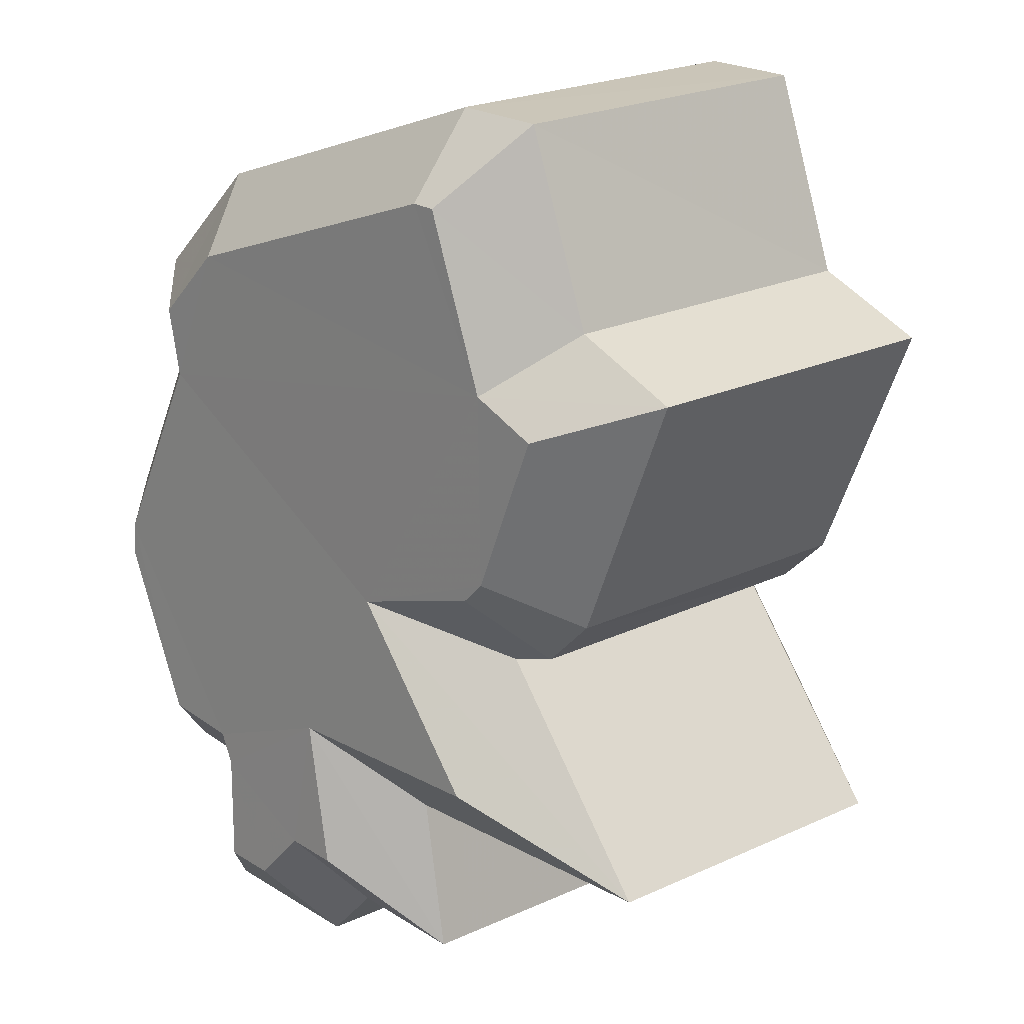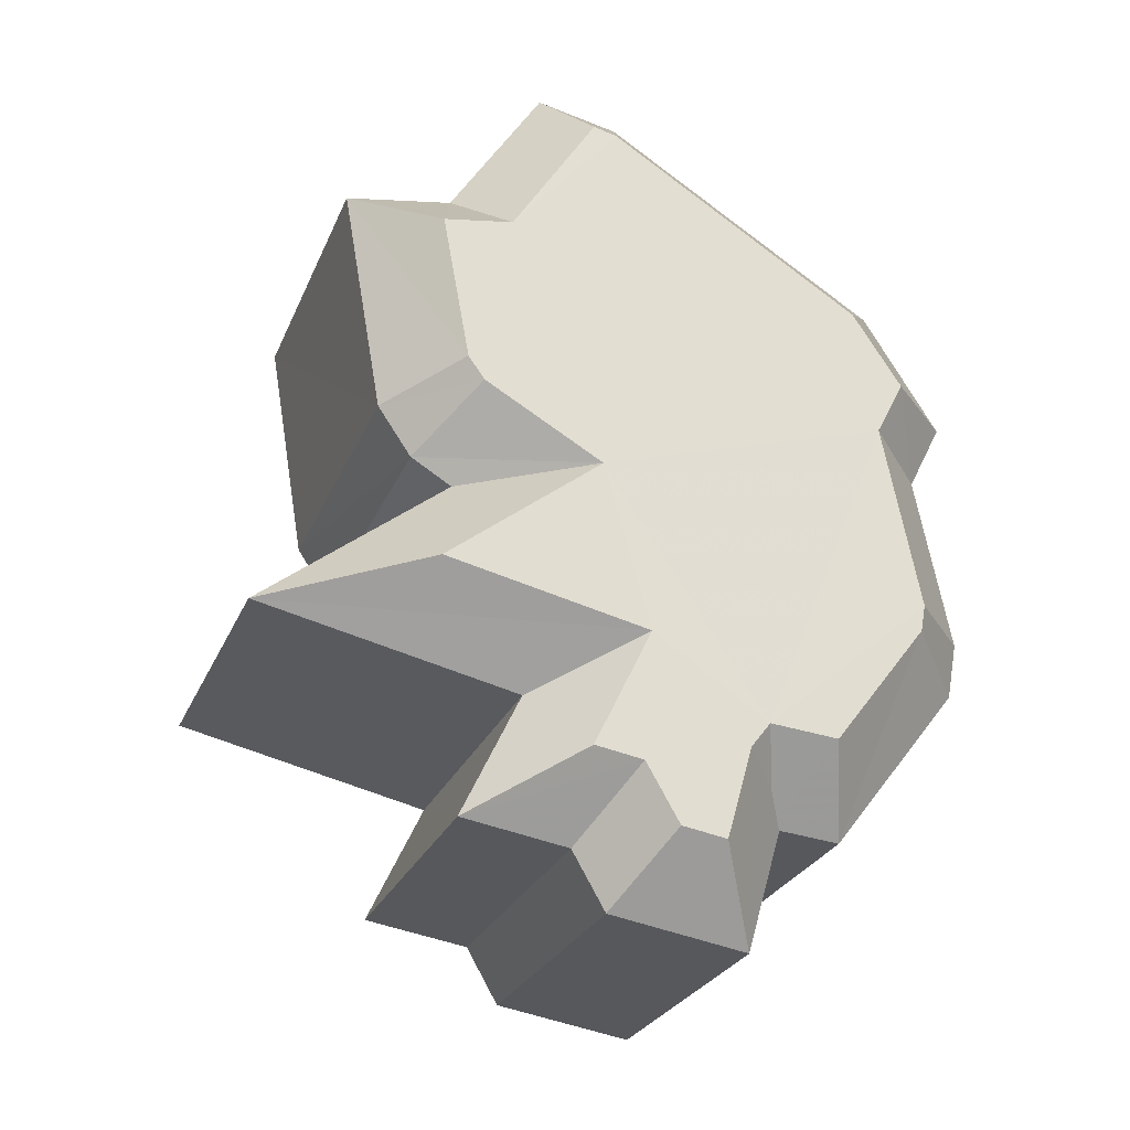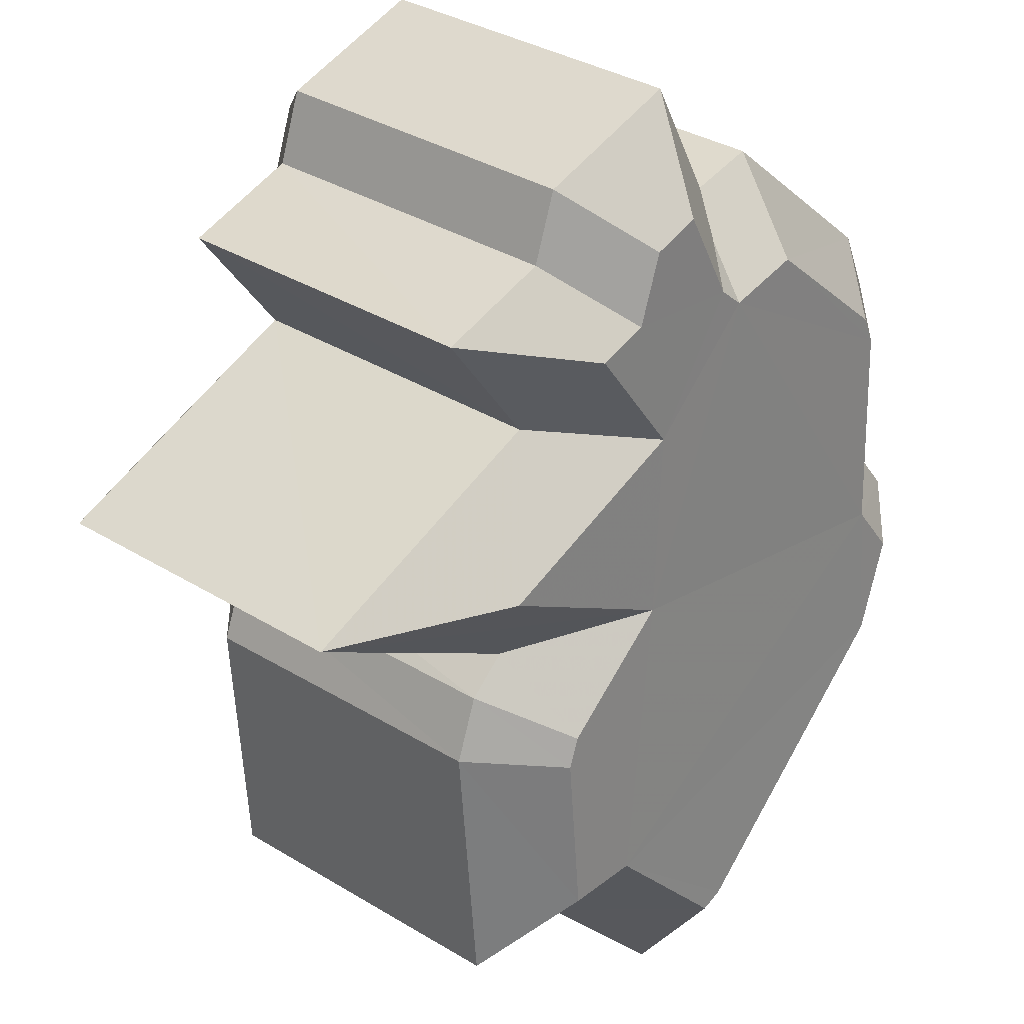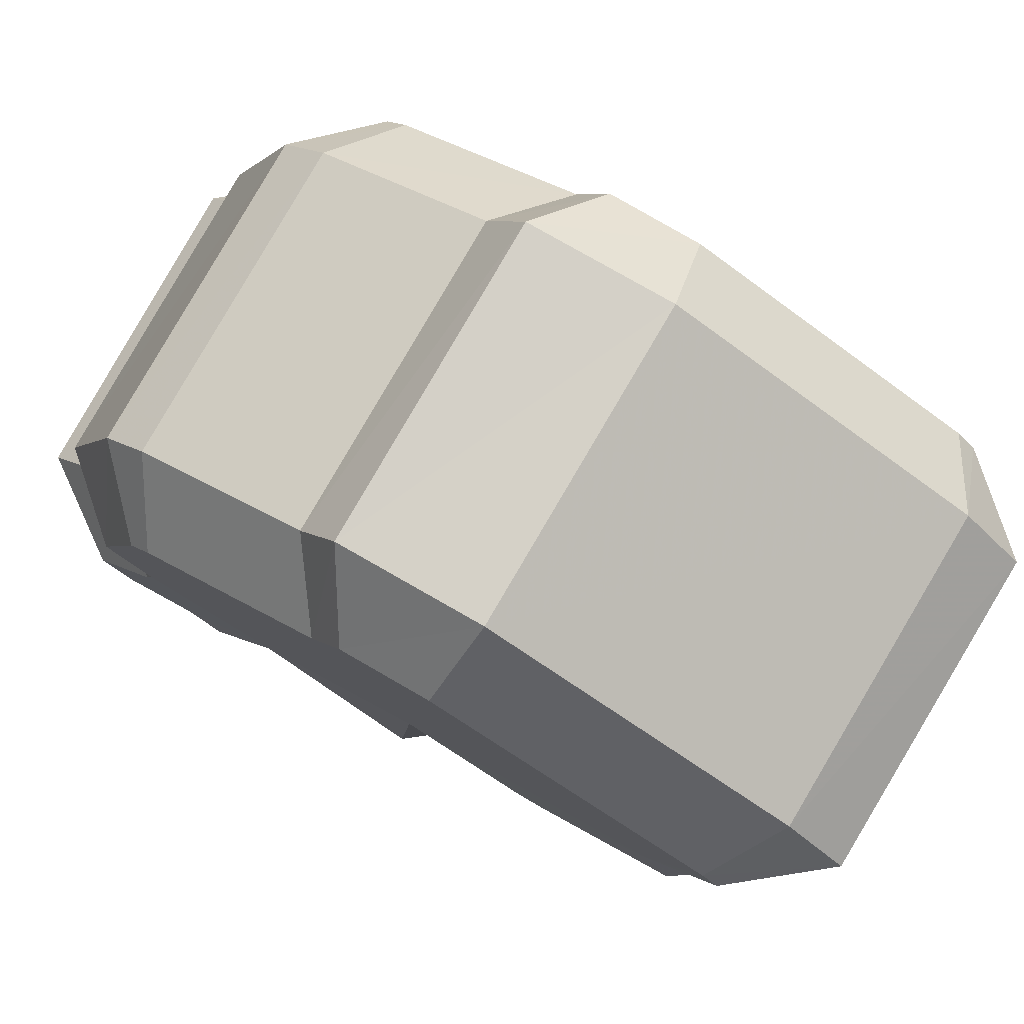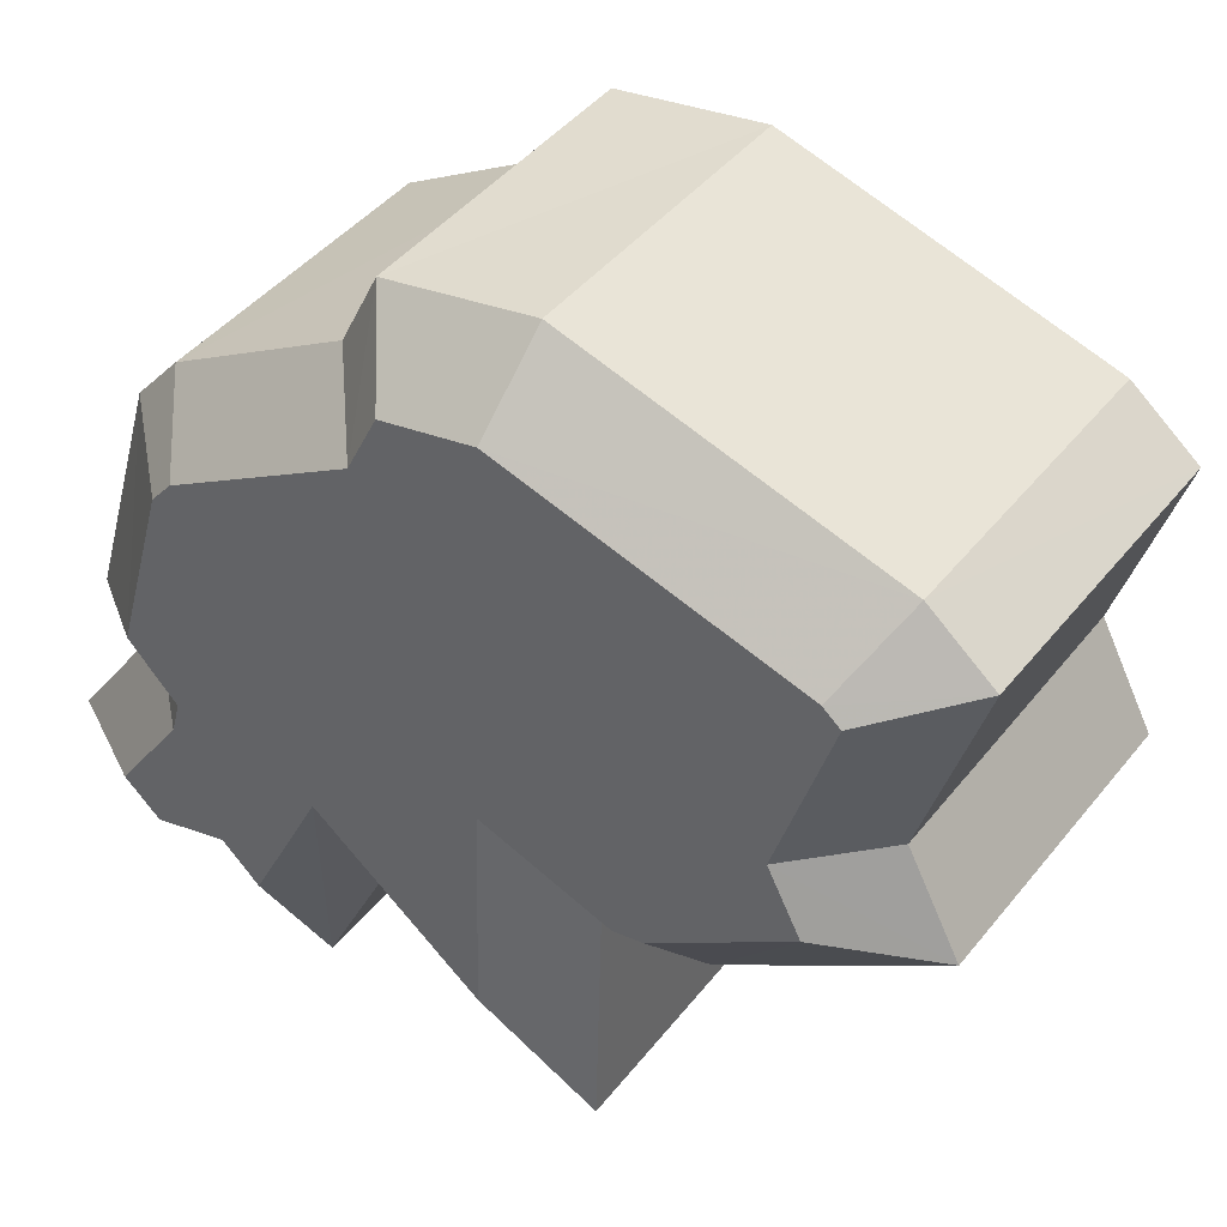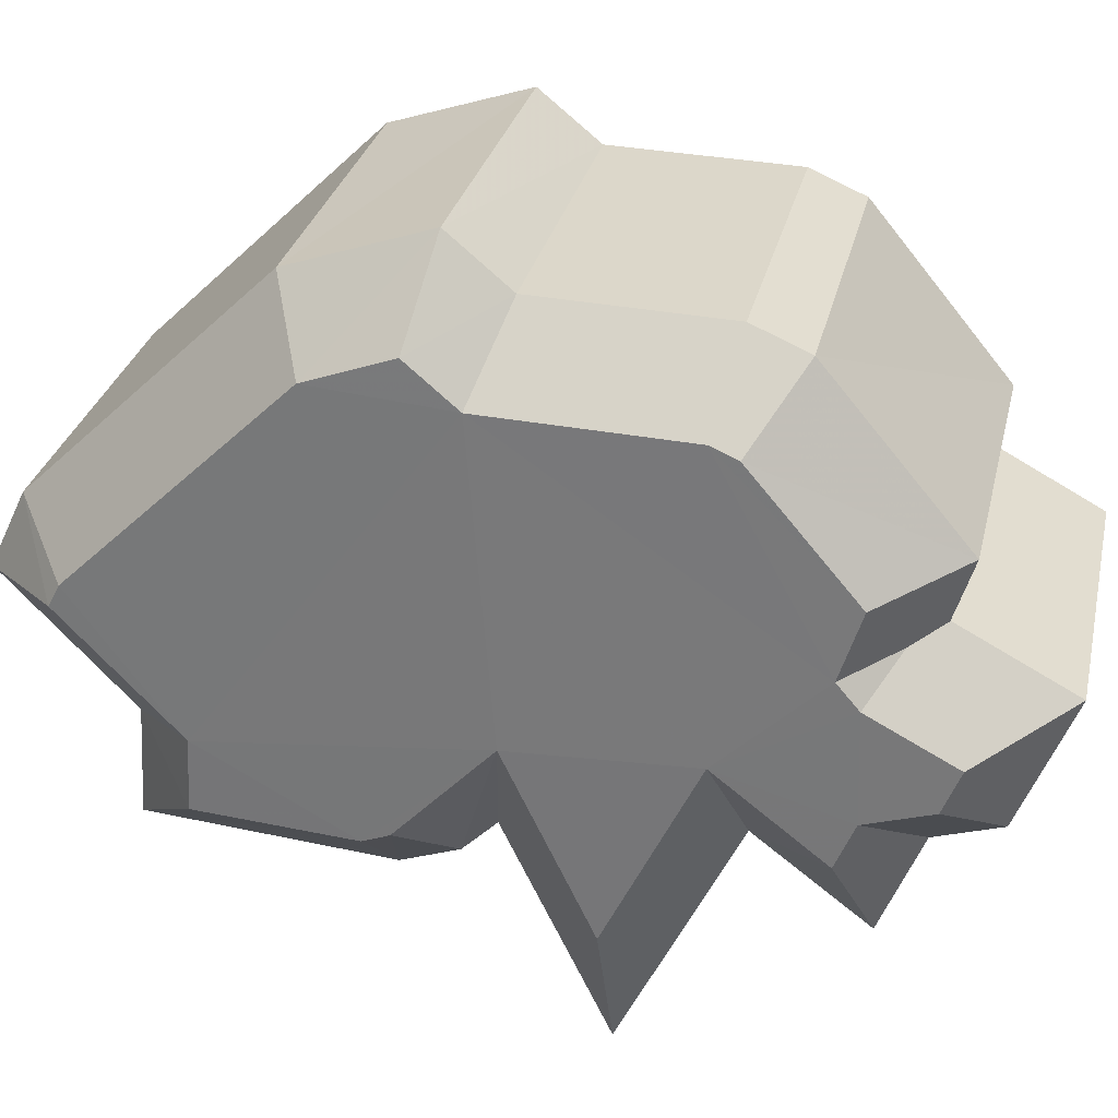
<metadata>
{"format":"obj","ext":"obj","renderer":"f3d","projection":"perspective","resolution":1024,"background":"white","views":[{"elev":-61.2,"azim":-8.8,"up":"+Y"},{"elev":-28.0,"azim":113.6,"up":"+Z"},{"elev":-51.9,"azim":-169.9,"up":"+Y"},{"elev":27.0,"azim":-45.4,"up":"+Y"},{"elev":-16.0,"azim":-41.5,"up":"+Y"},{"elev":74.9,"azim":109.2,"up":"+Y"}]}
</metadata>
<code>
o Switzerland
v 0.5006 0.4612 -0.01182
v 0.4955 0.4662 -0.02231
v 0.4919 0.4704 -0.007698
v 0.5034 0.4583 -0.000807
v 0.499 0.4626 -0.01907
v 0.5051 0.4562 -0.01718
v 0.5054 0.456 -0.001336
v 0.5046 0.4569 -0.007875
v 0.4991 0.4622 -0.02467
v 0.4961 0.4656 -0.02346
v 0.4906 0.4716 -0.01583
v 0.498 0.4633 -0.02717
v 0.4967 0.4647 -0.02747
v 0.4934 0.4684 -0.02254
v 0.4925 0.4698 -0.001985
v 0.5002 0.4617 0.00496
v 0.5006 0.4607 -0.02434
v 0.491 0.4714 -0.0052
v 0.5009 0.461 0.005209
v 0.5041 0.4574 -0.008867
v 0.4907 0.4714 -0.01703
v 0.4775 0.4568 -0.007458
v 0.4811 0.4526 -0.02182
v 0.4862 0.4476 -0.01153
v 0.4889 0.4448 -0.000702
v 0.4847 0.449 -0.0186
v 0.4905 0.4427 -0.01672
v 0.4901 0.4434 -0.007732
v 0.4909 0.4427 -0.001219
v 0.4817 0.452 -0.02281
v 0.4847 0.4487 -0.02401
v 0.4762 0.458 -0.01543
v 0.4823 0.4511 -0.02674
v 0.4836 0.4497 -0.02645
v 0.4791 0.4547 -0.02205
v 0.4857 0.4482 0.004978
v 0.4781 0.4562 -0.00184
v 0.4861 0.4472 -0.02371
v 0.4767 0.4576 -0.005062
v 0.4864 0.4475 0.005162
v 0.4896 0.4439 -0.008749
v 0.4763 0.4578 -0.0166
v 0.502 0.455 -0.01223
v 0.5073 0.4488 -0.0187
v 0.4921 0.4457 -0.01204
v 0.4974 0.4396 -0.01838
v 0.4996 0.4572 -0.02116
v 0.4898 0.4479 -0.02083
v 0.5023 0.4547 0.001969
v 0.5054 0.4513 0.001145
v 0.4924 0.4455 0.002038
v 0.4954 0.4421 0.001222
v 0.5042 0.4526 -0.008982
v 0.4943 0.4433 -0.008883
v 0.4861 0.4716 -0.0157
v 0.4873 0.4705 -0.00802
v 0.4763 0.4623 -0.01543
v 0.4775 0.4612 -0.007855
v 0.4969 0.4596 -0.02985
v 0.4927 0.464 -0.03076
v 0.487 0.4503 -0.02935
v 0.4829 0.4547 -0.03026
v 0.4918 0.4653 -0.02474
v 0.4819 0.456 -0.0243
v 0.4921 0.4649 -0.02539
v 0.49 0.4671 -0.02562
v 0.4823 0.4556 -0.02505
v 0.4802 0.4577 -0.02528
v 0.4887 0.4692 0.00025
v 0.497 0.4603 0.007844
v 0.4788 0.4599 0.000347
v 0.4871 0.4511 0.007854
v 0.5012 0.4552 -0.02666
v 0.4913 0.4459 -0.02622
v 0.498 0.4586 -0.02736
v 0.4881 0.4493 -0.02691
v 0.4863 0.4716 -0.004972
v 0.4765 0.4622 -0.004878
v 0.4995 0.4577 0.008584
v 0.4895 0.4485 0.008548
v 0.5032 0.4536 -0.01115
v 0.4933 0.4444 -0.01107
v 0.4864 0.4712 -0.01821
v 0.4765 0.4619 -0.01791
f 1 2 3
f 4 1 3
f 1 5 2
f 1 6 5
f 4 7 8
f 5 9 10
f 2 11 3
f 12 13 10
f 8 1 4
f 2 14 11
f 15 16 4
f 5 17 9
f 15 3 18
f 4 3 15
f 9 12 10
f 16 19 4
f 5 10 2
f 8 20 1
f 14 21 11
f 22 23 24
f 22 24 25
f 23 26 24
f 26 27 24
f 28 29 25
f 30 31 26
f 22 32 23
f 30 33 34
f 25 24 28
f 32 35 23
f 25 36 37
f 31 38 26
f 39 22 37
f 37 22 25
f 30 34 31
f 25 40 36
f 23 30 26
f 24 41 28
f 32 42 35
f 43 44 6 1
f 45 46 44 43
f 24 27 46 45
f 44 47 5 6
f 46 48 47 44
f 27 26 48 46
f 49 50 7 4
f 51 52 50 49
f 25 29 52 51
f 50 53 8 7
f 52 54 53 50
f 29 28 54 52
f 55 56 3 11
f 57 58 56 55
f 32 22 58 57
f 59 60 13 12
f 61 62 60 59
f 34 33 62 61
f 60 63 10 13
f 62 64 63 60
f 33 30 64 62
f 65 66 14 2
f 67 68 66 65
f 23 35 68 67
f 69 70 16 15
f 71 72 70 69
f 37 36 72 71
f 47 73 17 5
f 48 74 73 47
f 26 38 74 48
f 73 75 9 17
f 74 76 75 73
f 38 31 76 74
f 56 77 18 3
f 58 78 77 56
f 22 39 78 58
f 77 69 15 18
f 78 71 69 77
f 39 37 71 78
f 75 59 12 9
f 76 61 59 75
f 31 34 61 76
f 70 79 19 16
f 72 80 79 70
f 36 40 80 72
f 79 49 4 19
f 80 51 49 79
f 40 25 51 80
f 63 65 2 10
f 64 67 65 63
f 30 23 67 64
f 53 81 20 8
f 54 82 81 53
f 28 41 82 54
f 81 43 1 20
f 82 45 43 81
f 41 24 45 82
f 66 83 21 14
f 68 84 83 66
f 35 42 84 68
f 83 55 11 21
f 84 57 55 83
f 42 32 57 84

</code>
